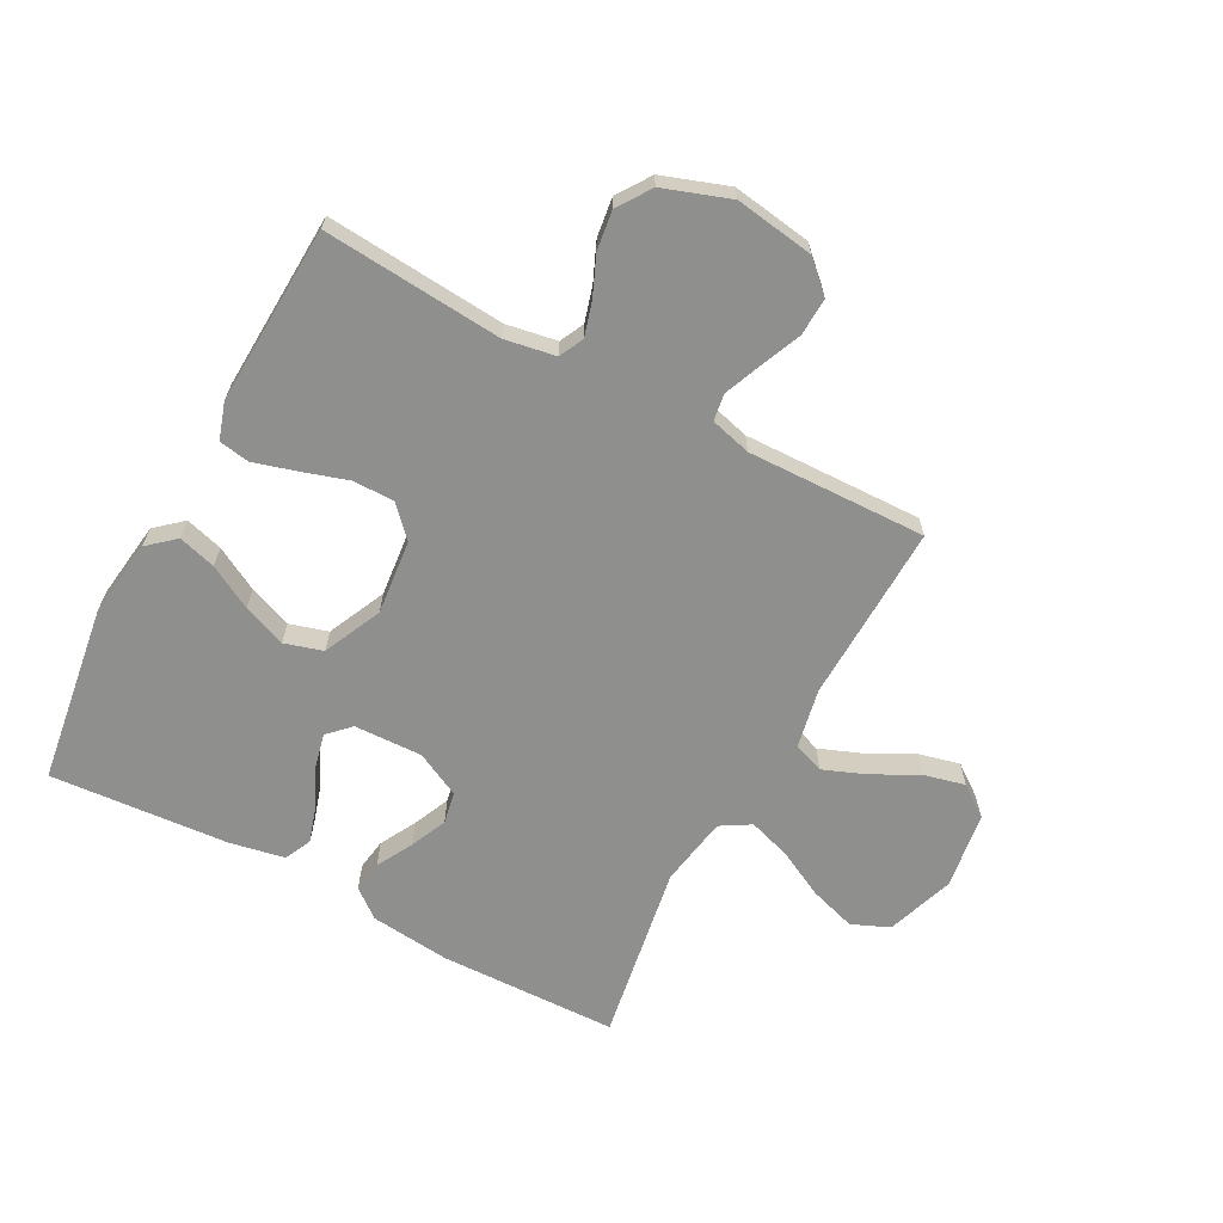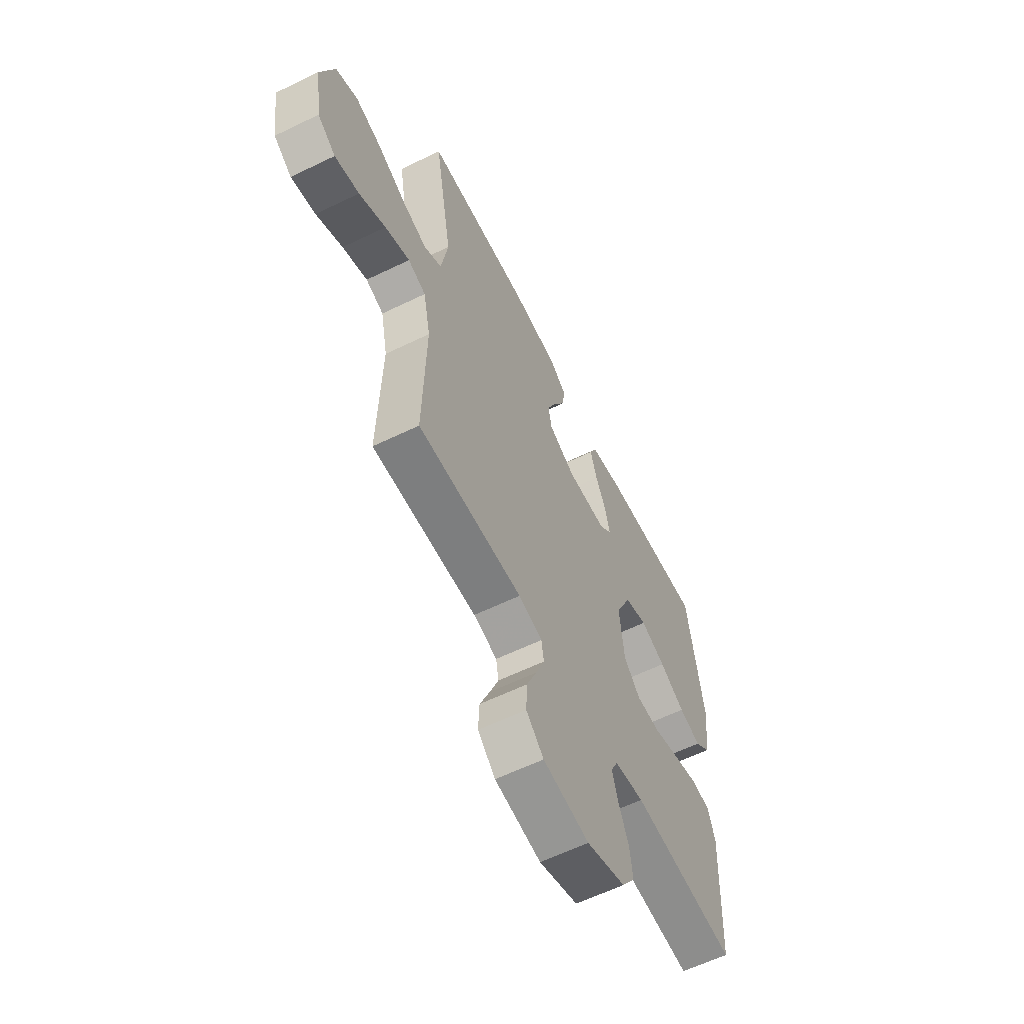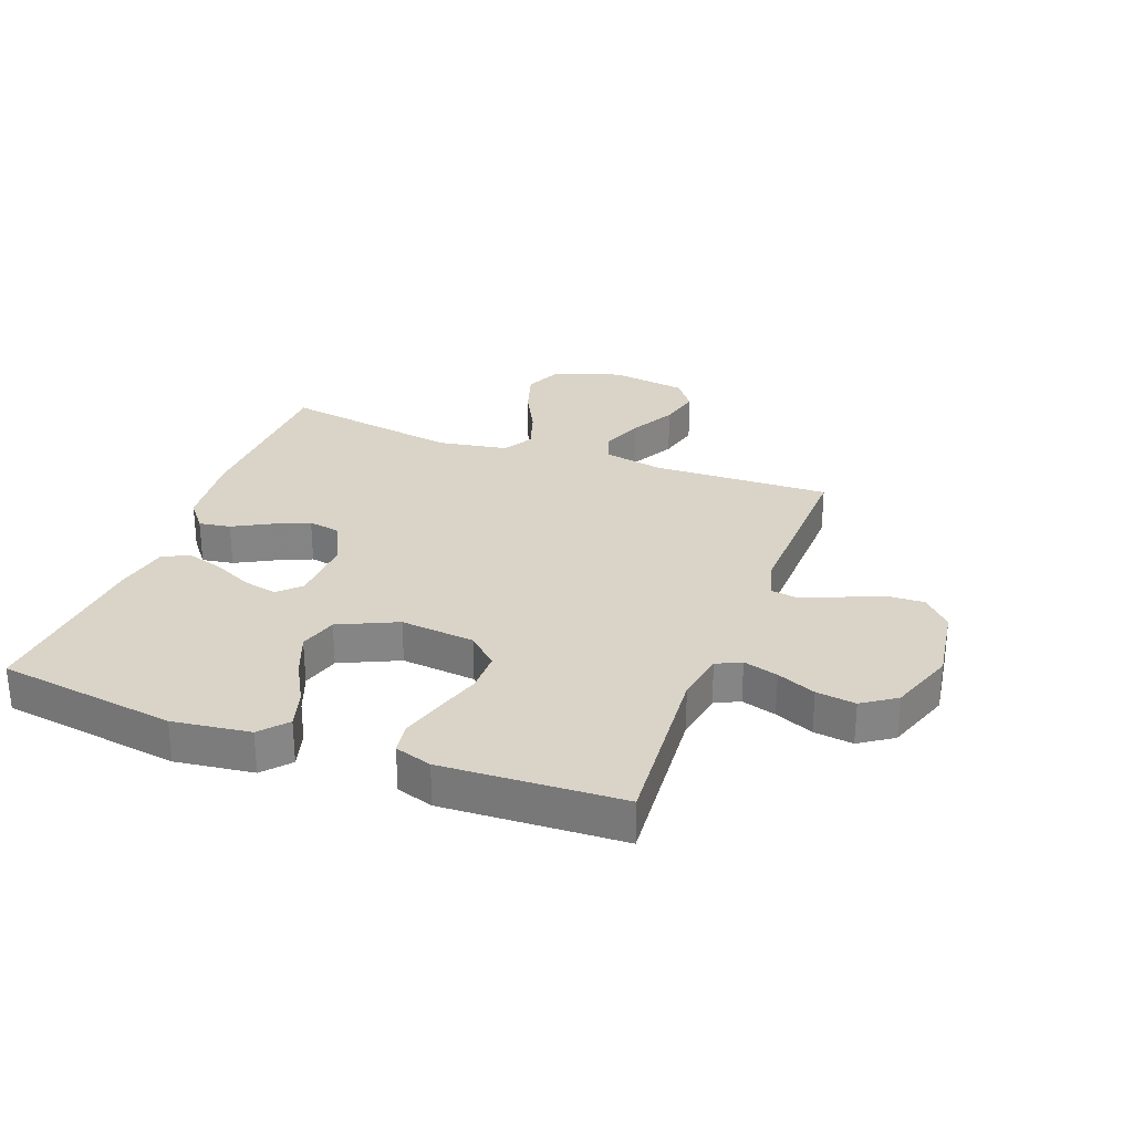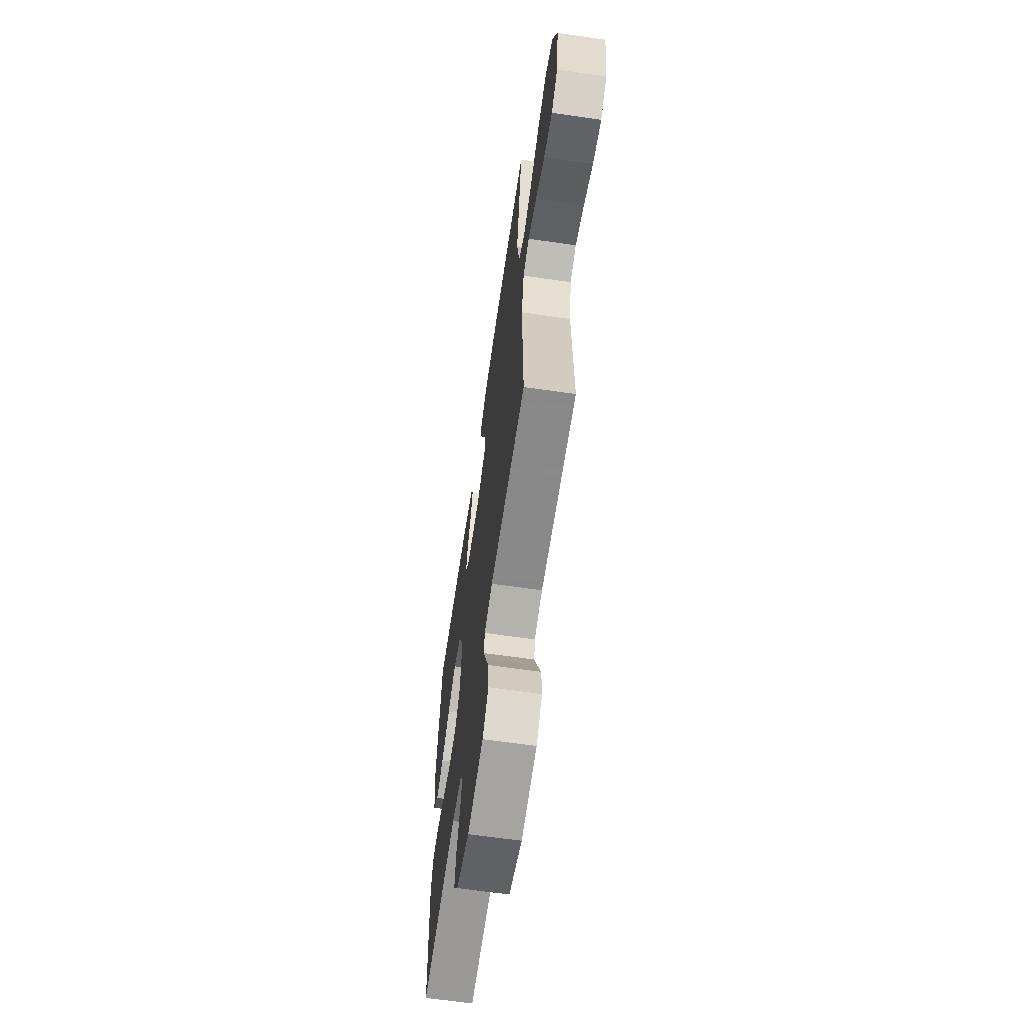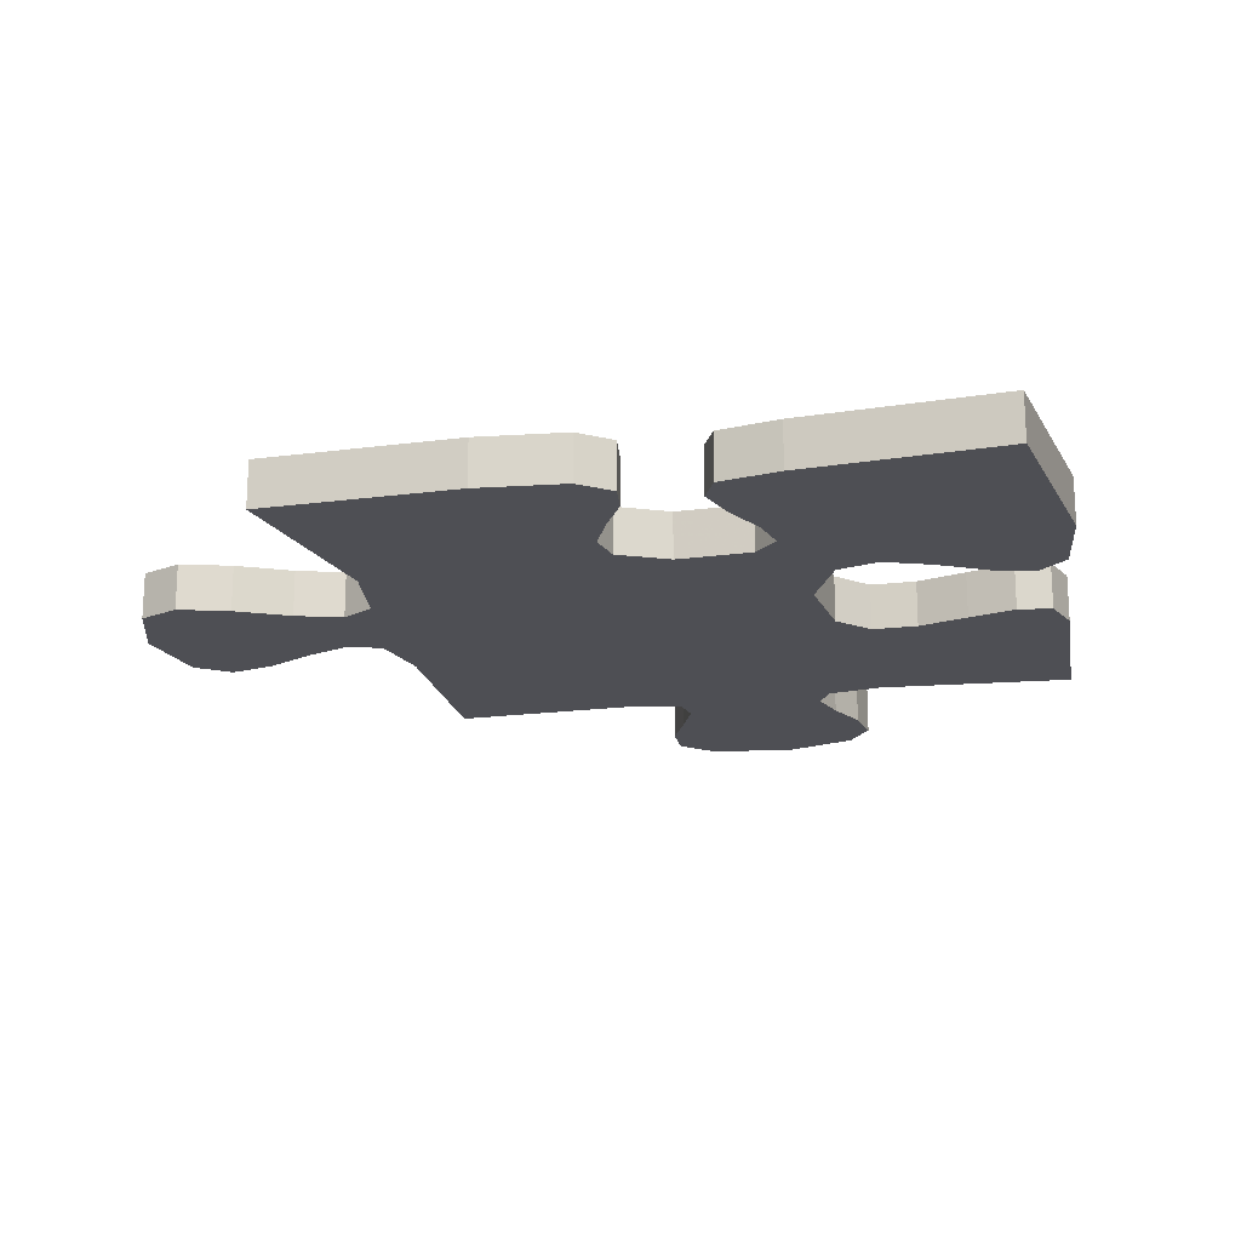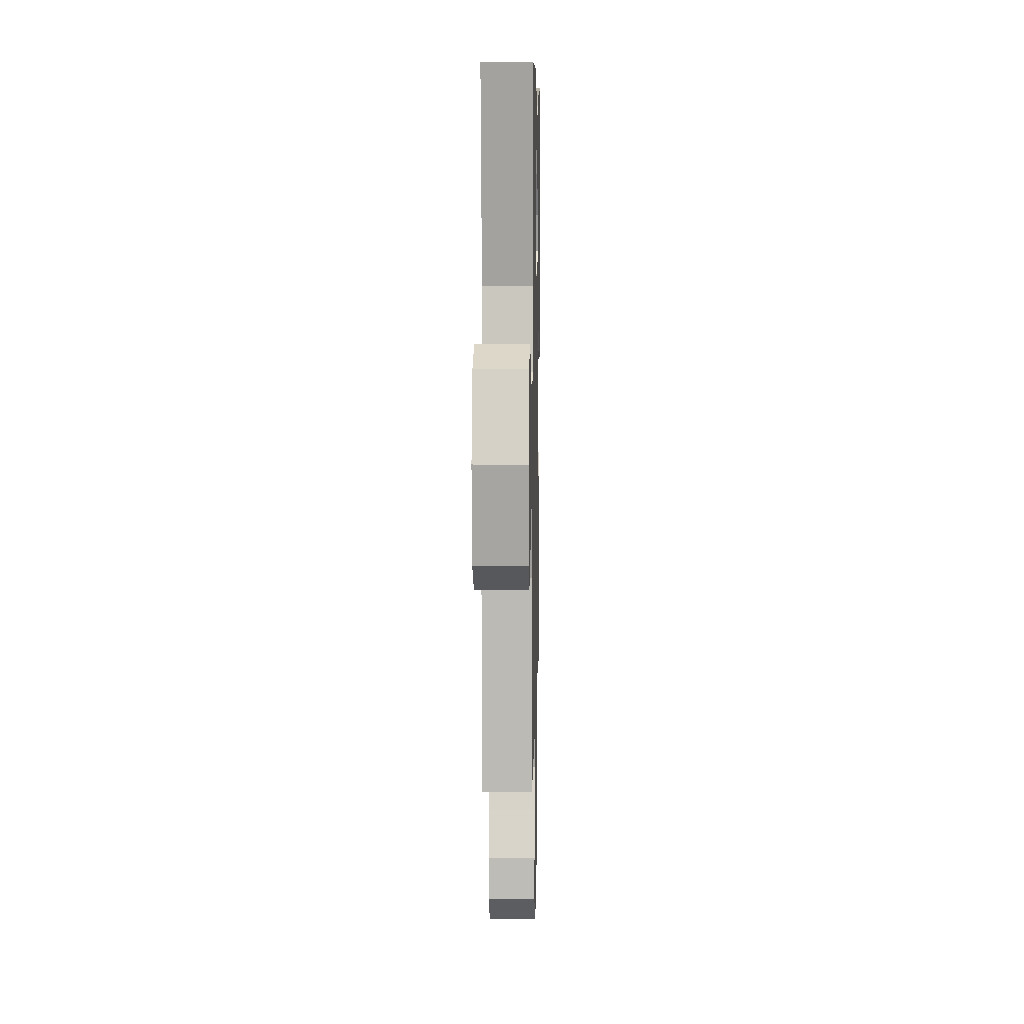
<metadata>
{"format":"obj","ext":"obj","renderer":"f3d","projection":"perspective","resolution":1024,"background":"white","views":[{"elev":-65.2,"azim":151.8,"up":"+Y"},{"elev":-60.6,"azim":-63.6,"up":"+Z"},{"elev":28.7,"azim":110.5,"up":"+Y"},{"elev":-64.5,"azim":-98.3,"up":"+Z"},{"elev":-18.4,"azim":12.9,"up":"+Y"},{"elev":7.8,"azim":-88.8,"up":"+Z"}]}
</metadata>
<code>
v 0.5 0.07 0.5
v 0.544 0.07 0.2
v 0.527 0.07 0.07
v 0.482 0.07 0.031
v 0.419 0.07 0.049
v 0.346 0.07 0.089
v 0.274 0.07 0.117
v 0.21 0.07 0.098
v 0.165 0.07 0
v 0.178 0.07 -0.125
v 0.225 0.07 -0.175
v 0.294 0.07 -0.175
v 0.37 0.07 -0.151
v 0.442 0.07 -0.13
v 0.494 0.07 -0.138
v 0.514 0.07 -0.2
v 0.5 0.07 -0.5
v 0.2 0.07 -0.476
v 0.115 0.07 -0.491
v 0.095 0.07 -0.532
v 0.112 0.07 -0.59
v 0.14 0.07 -0.655
v 0.149 0.07 -0.721
v 0.111 0.07 -0.777
v 0 0.07 -0.816
v -0.132 0.07 -0.796
v -0.182 0.07 -0.749
v -0.179 0.07 -0.685
v -0.15 0.07 -0.617
v -0.125 0.07 -0.555
v -0.132 0.07 -0.51
v -0.2 0.07 -0.492
v -0.5 0.07 -0.5
v -0.491 0.07 -0.2
v -0.511 0.07 -0.101
v -0.562 0.07 -0.082
v -0.633 0.07 -0.11
v -0.709 0.07 -0.15
v -0.779 0.07 -0.167
v -0.831 0.07 -0.129
v -0.85 0.07 0
v -0.811 0.07 0.114
v -0.748 0.07 0.141
v -0.671 0.07 0.117
v -0.591 0.07 0.076
v -0.52 0.07 0.053
v -0.47 0.07 0.083
v -0.45 0.07 0.2
v -0.5 0.07 0.5
v -0.2 0.07 0.508
v -0.066 0.07 0.494
v -0.018 0.07 0.456
v -0.026 0.07 0.403
v -0.059 0.07 0.342
v -0.086 0.07 0.281
v -0.076 0.07 0.228
v 0 0.07 0.19
v 0.114 0.07 0.194
v 0.15 0.07 0.23
v 0.137 0.07 0.287
v 0.106 0.07 0.352
v 0.087 0.07 0.414
v 0.108 0.07 0.459
v 0.2 0.07 0.477
v 0.5 0 0.5
v 0.544 0 0.2
v 0.527 0 0.07
v 0.482 0 0.031
v 0.419 0 0.049
v 0.346 0 0.089
v 0.274 0 0.117
v 0.21 0 0.098
v 0.165 0 0
v 0.178 0 -0.125
v 0.225 0 -0.175
v 0.294 0 -0.175
v 0.37 0 -0.151
v 0.442 0 -0.13
v 0.494 0 -0.138
v 0.514 0 -0.2
v 0.5 0 -0.5
v 0.2 0 -0.476
v 0.115 0 -0.491
v 0.095 0 -0.532
v 0.112 0 -0.59
v 0.14 0 -0.655
v 0.149 0 -0.721
v 0.111 0 -0.777
v 0 0 -0.816
v -0.132 0 -0.796
v -0.182 0 -0.749
v -0.179 0 -0.685
v -0.15 0 -0.617
v -0.125 0 -0.555
v -0.132 0 -0.51
v -0.2 0 -0.492
v -0.5 0 -0.5
v -0.491 0 -0.2
v -0.511 0 -0.101
v -0.562 0 -0.082
v -0.633 0 -0.11
v -0.709 0 -0.15
v -0.779 0 -0.167
v -0.831 0 -0.129
v -0.85 0 0
v -0.811 0 0.114
v -0.748 0 0.141
v -0.671 0 0.117
v -0.591 0 0.076
v -0.52 0 0.053
v -0.47 0 0.083
v -0.45 0 0.2
v -0.5 0 0.5
v -0.2 0 0.508
v -0.066 0 0.494
v -0.018 0 0.456
v -0.026 0 0.403
v -0.059 0 0.342
v -0.086 0 0.281
v -0.076 0 0.228
v 0 0 0.19
v 0.114 0 0.194
v 0.15 0 0.23
v 0.137 0 0.287
v 0.106 0 0.352
v 0.087 0 0.414
v 0.108 0 0.459
v 0.2 0 0.477
f 4 5 6
f 3 4 6
f 2 3 6
f 1 2 6
f 64 1 6
f 63 64 6
f 62 63 6
f 61 62 6
f 60 61 6
f 59 60 6 7
f 58 59 7 8
f 57 58 8 9
f 56 57 9 10
f 52 53 54
f 51 52 54
f 50 51 54
f 49 50 54
f 48 49 54
f 47 48 54 55
f 46 47 55 56
f 43 44 45
f 42 43 45
f 41 42 45
f 40 41 45
f 39 40 45
f 38 39 45
f 37 38 45
f 36 37 45 46
f 46 56 10
f 36 46 10
f 35 36 10
f 32 33 34
f 35 10 11
f 34 35 11
f 32 34 11
f 31 32 11
f 27 28 29
f 26 27 29
f 25 26 29
f 24 25 29
f 23 24 29
f 22 23 29
f 21 22 29
f 20 21 29 30
f 30 31 11
f 20 30 11
f 19 20 11
f 16 17 18
f 15 16 18
f 14 15 18
f 13 14 18
f 12 13 18
f 11 12 18 19
f 70 69 68
f 70 68 67
f 70 67 66
f 70 66 65
f 70 65 128
f 70 128 127
f 70 127 126
f 70 126 125
f 70 125 124
f 71 70 124 123
f 72 71 123 122
f 73 72 122 121
f 74 73 121 120
f 118 117 116
f 118 116 115
f 118 115 114
f 118 114 113
f 118 113 112
f 119 118 112 111
f 120 119 111 110
f 109 108 107
f 109 107 106
f 109 106 105
f 109 105 104
f 109 104 103
f 109 103 102
f 109 102 101
f 110 109 101 100
f 74 120 110
f 74 110 100
f 74 100 99
f 98 97 96
f 75 74 99
f 75 99 98
f 75 98 96
f 75 96 95
f 93 92 91
f 93 91 90
f 93 90 89
f 93 89 88
f 93 88 87
f 93 87 86
f 93 86 85
f 94 93 85 84
f 75 95 94
f 75 94 84
f 75 84 83
f 82 81 80
f 82 80 79
f 82 79 78
f 82 78 77
f 82 77 76
f 83 82 76 75
f 1 65 66 2
f 2 66 67 3
f 3 67 68 4
f 4 68 69 5
f 5 69 70 6
f 6 70 71 7
f 7 71 72 8
f 8 72 73 9
f 9 73 74 10
f 10 74 75 11
f 11 75 76 12
f 12 76 77 13
f 13 77 78 14
f 14 78 79 15
f 15 79 80 16
f 16 80 81 17
f 17 81 82 18
f 18 82 83 19
f 19 83 84 20
f 20 84 85 21
f 21 85 86 22
f 22 86 87 23
f 23 87 88 24
f 24 88 89 25
f 25 89 90 26
f 26 90 91 27
f 27 91 92 28
f 28 92 93 29
f 29 93 94 30
f 30 94 95 31
f 31 95 96 32
f 32 96 97 33
f 33 97 98 34
f 34 98 99 35
f 35 99 100 36
f 36 100 101 37
f 37 101 102 38
f 38 102 103 39
f 39 103 104 40
f 40 104 105 41
f 41 105 106 42
f 42 106 107 43
f 43 107 108 44
f 44 108 109 45
f 45 109 110 46
f 46 110 111 47
f 47 111 112 48
f 48 112 113 49
f 49 113 114 50
f 50 114 115 51
f 51 115 116 52
f 52 116 117 53
f 53 117 118 54
f 54 118 119 55
f 55 119 120 56
f 56 120 121 57
f 57 121 122 58
f 58 122 123 59
f 59 123 124 60
f 60 124 125 61
f 61 125 126 62
f 62 126 127 63
f 63 127 128 64
f 64 128 65 1

</code>
